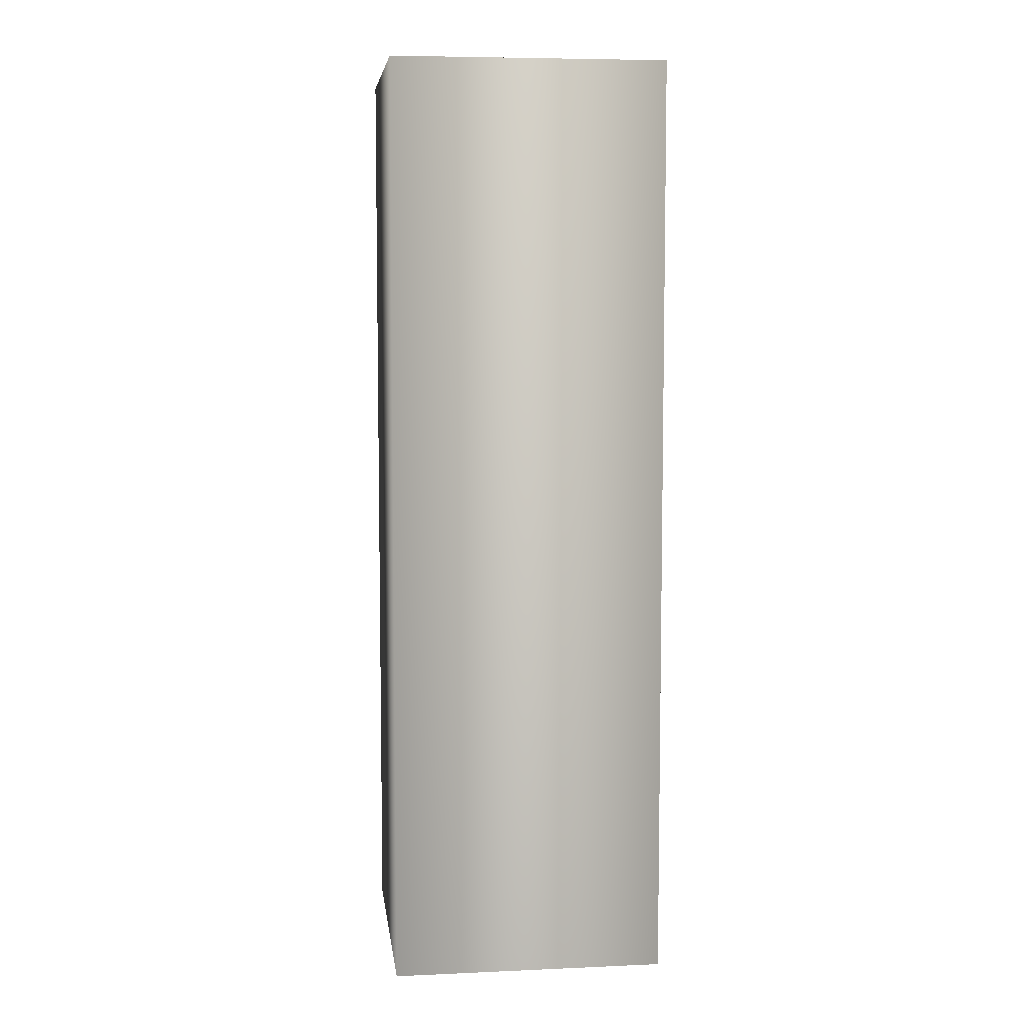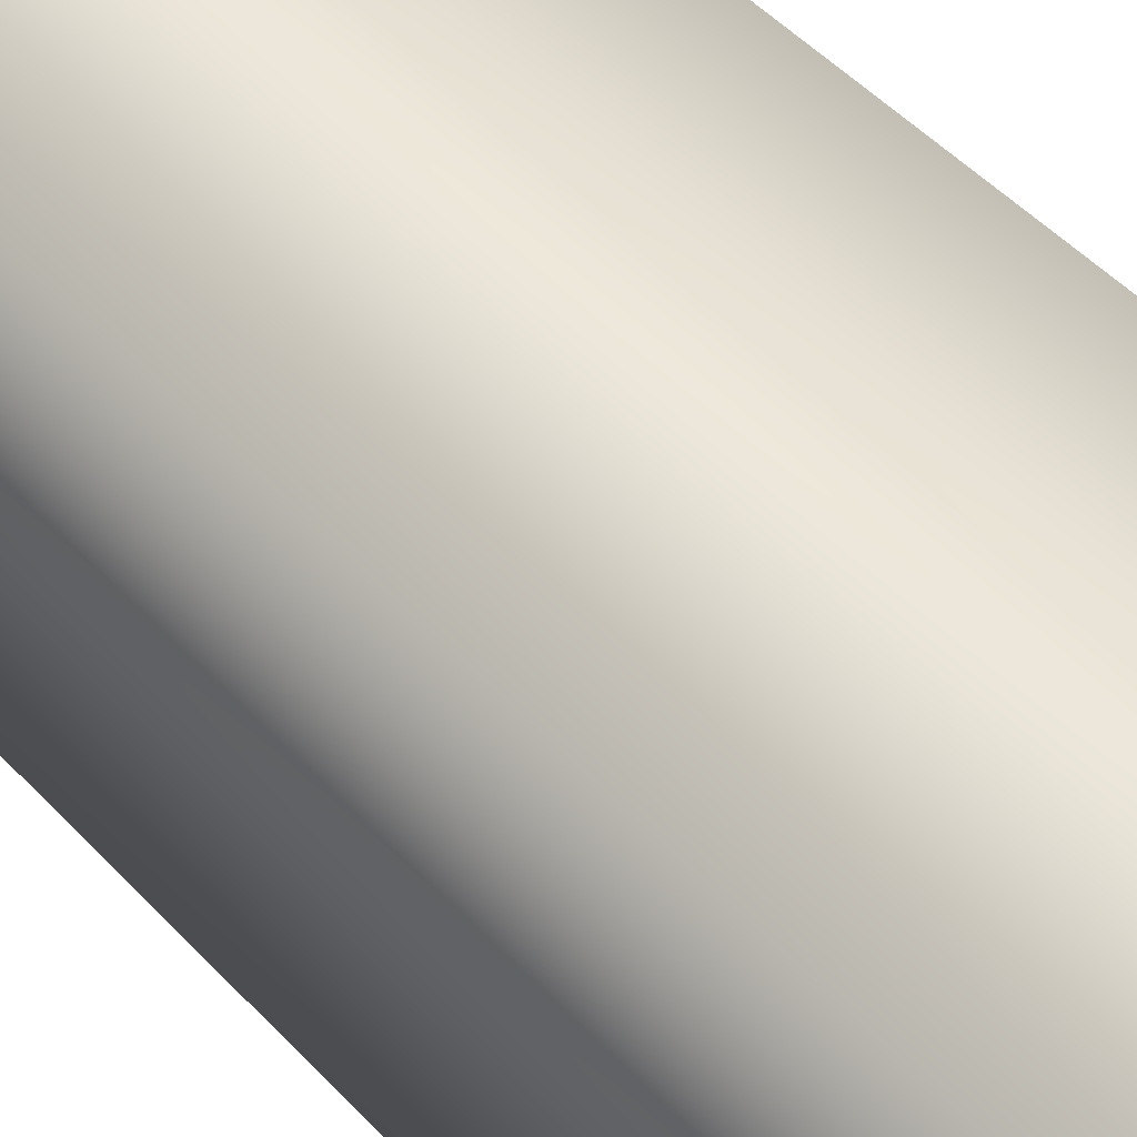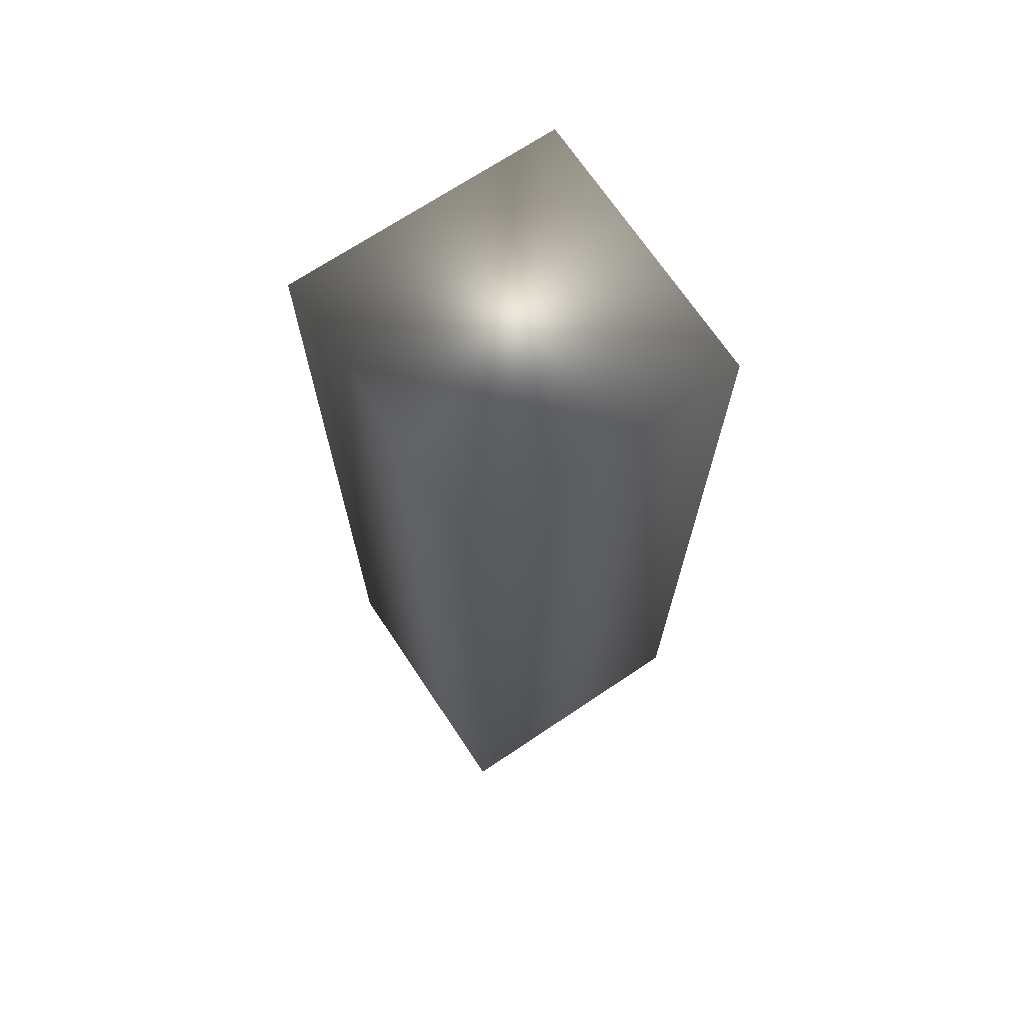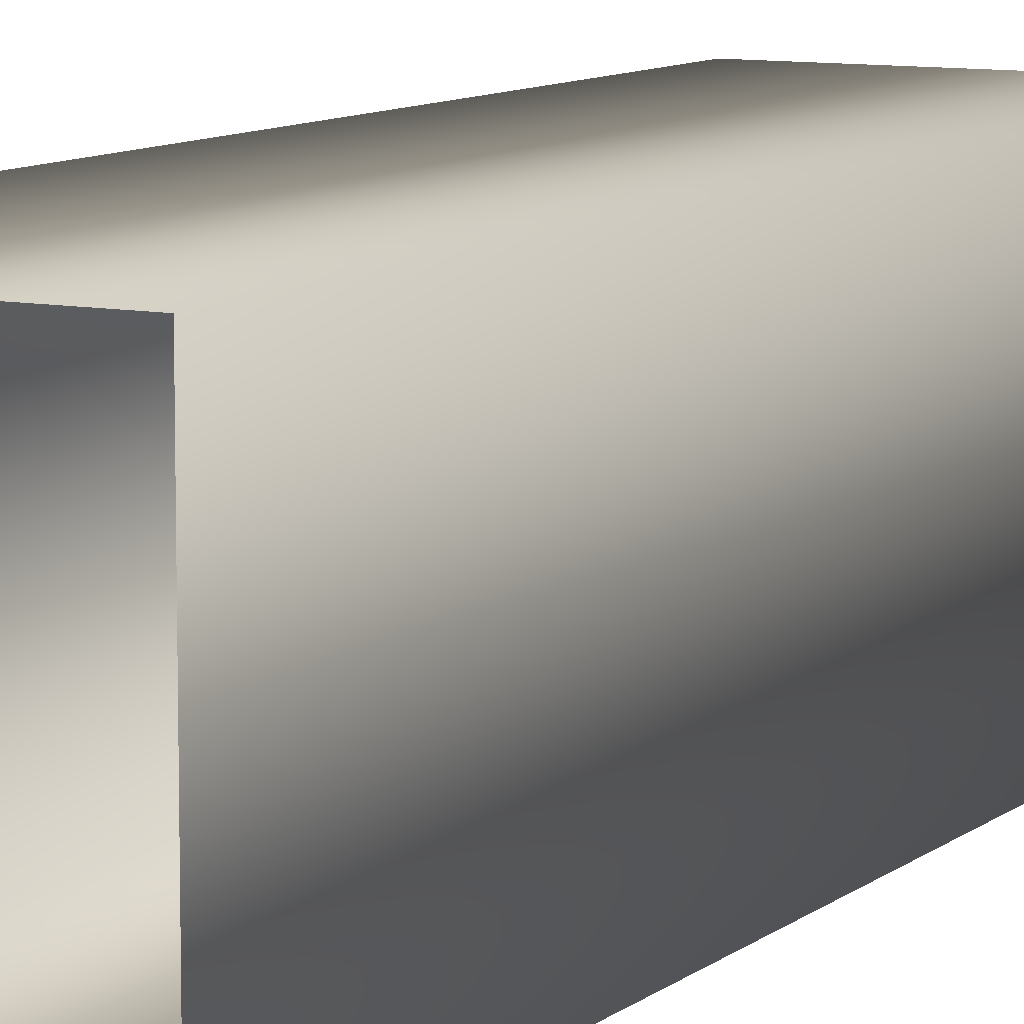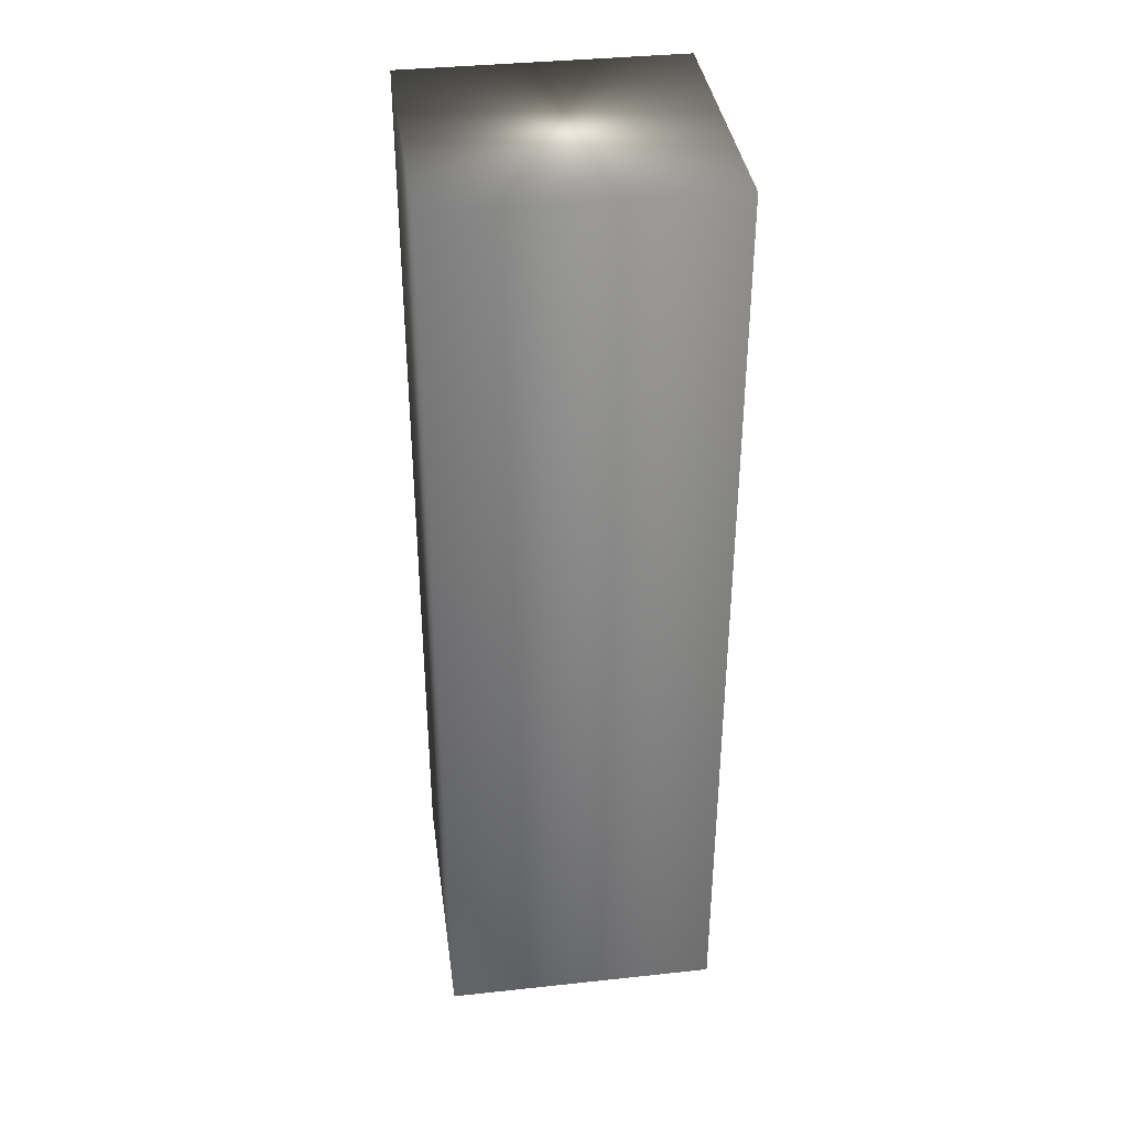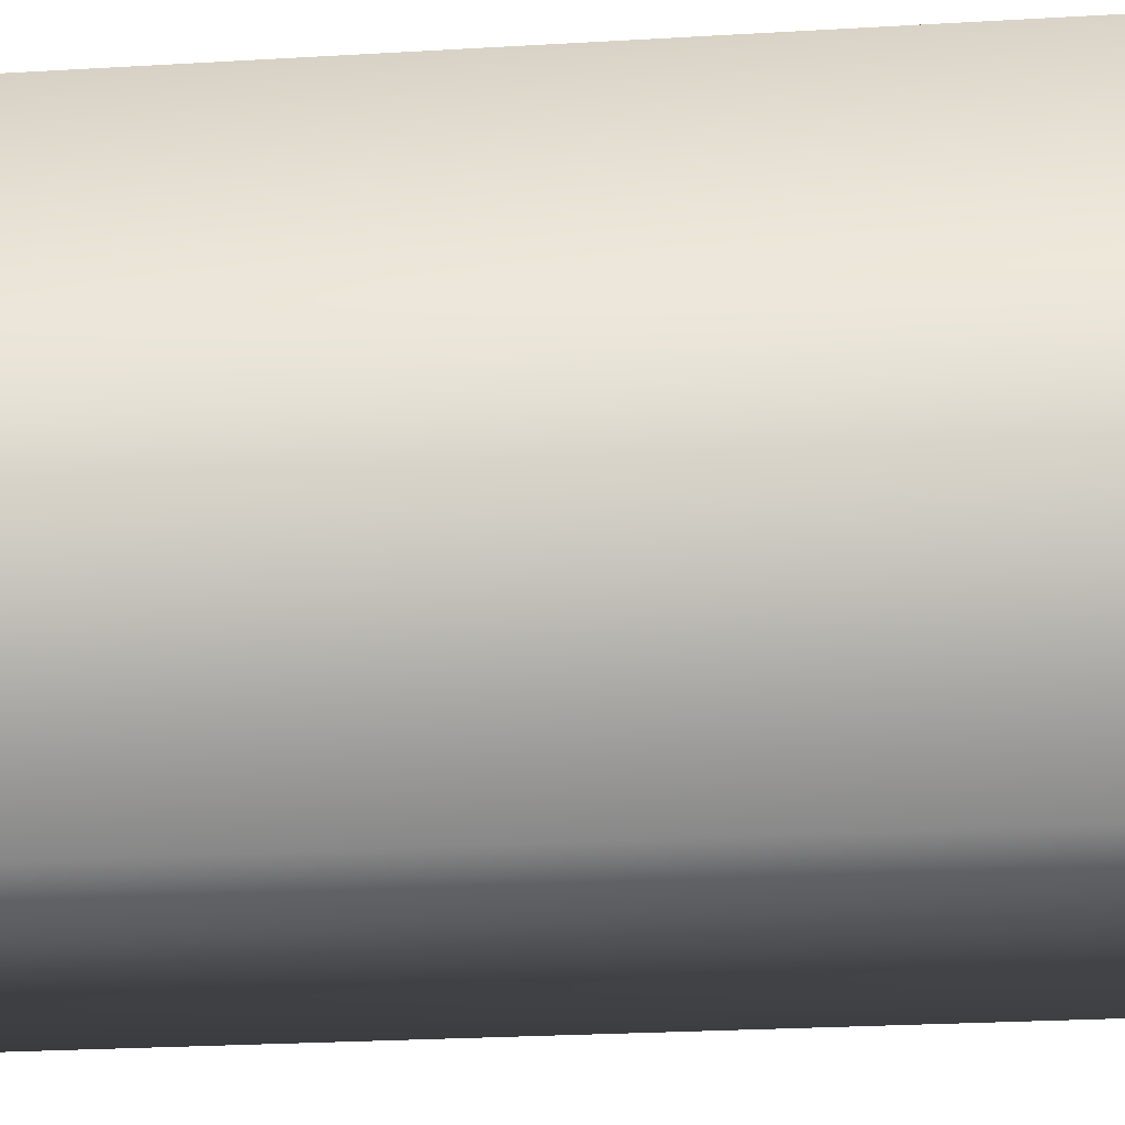
<metadata>
{"format":"obj","ext":"obj","renderer":"f3d","projection":"perspective","resolution":1024,"background":"white","views":[{"elev":6.7,"azim":82.8,"up":"+Y"},{"elev":44.6,"azim":141.3,"up":"+Z"},{"elev":70.2,"azim":-33.8,"up":"+Y"},{"elev":9.5,"azim":28.0,"up":"+Z"},{"elev":37.7,"azim":-7.8,"up":"+Y"},{"elev":-17.6,"azim":97.7,"up":"+Z"}]}
</metadata>
<code>
v -3.256 -18.8 3.256
v 3.256 -18.8 3.256
v -3.256 3.256 3.256
v 3.256 3.256 3.256
v -3.256 3.256 -3.256
v 3.256 3.256 -3.256
v -3.256 -18.8 -3.256
v 3.256 -18.8 -3.256
f 1 2 4 3
f 3 4 6 5
f 5 6 8 7
f 2 8 6 4
f 7 1 3 5

</code>
